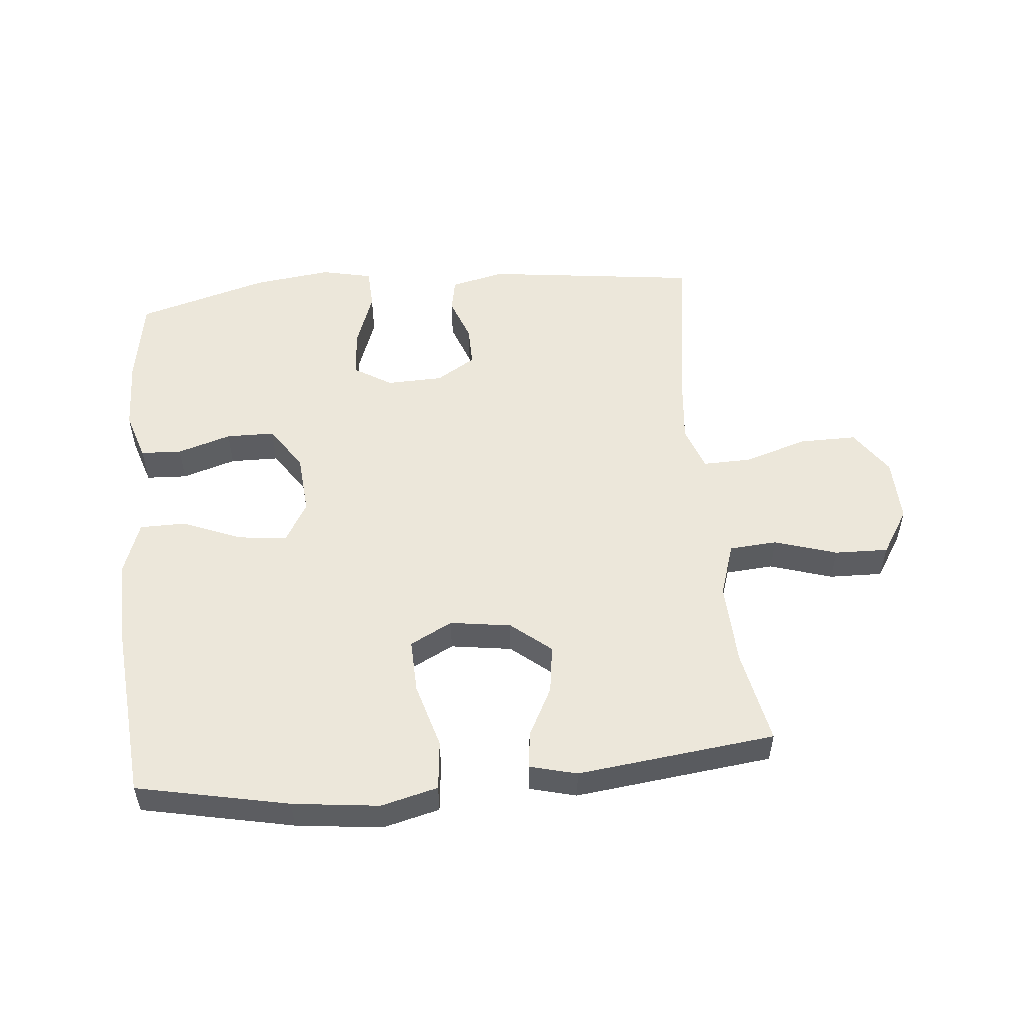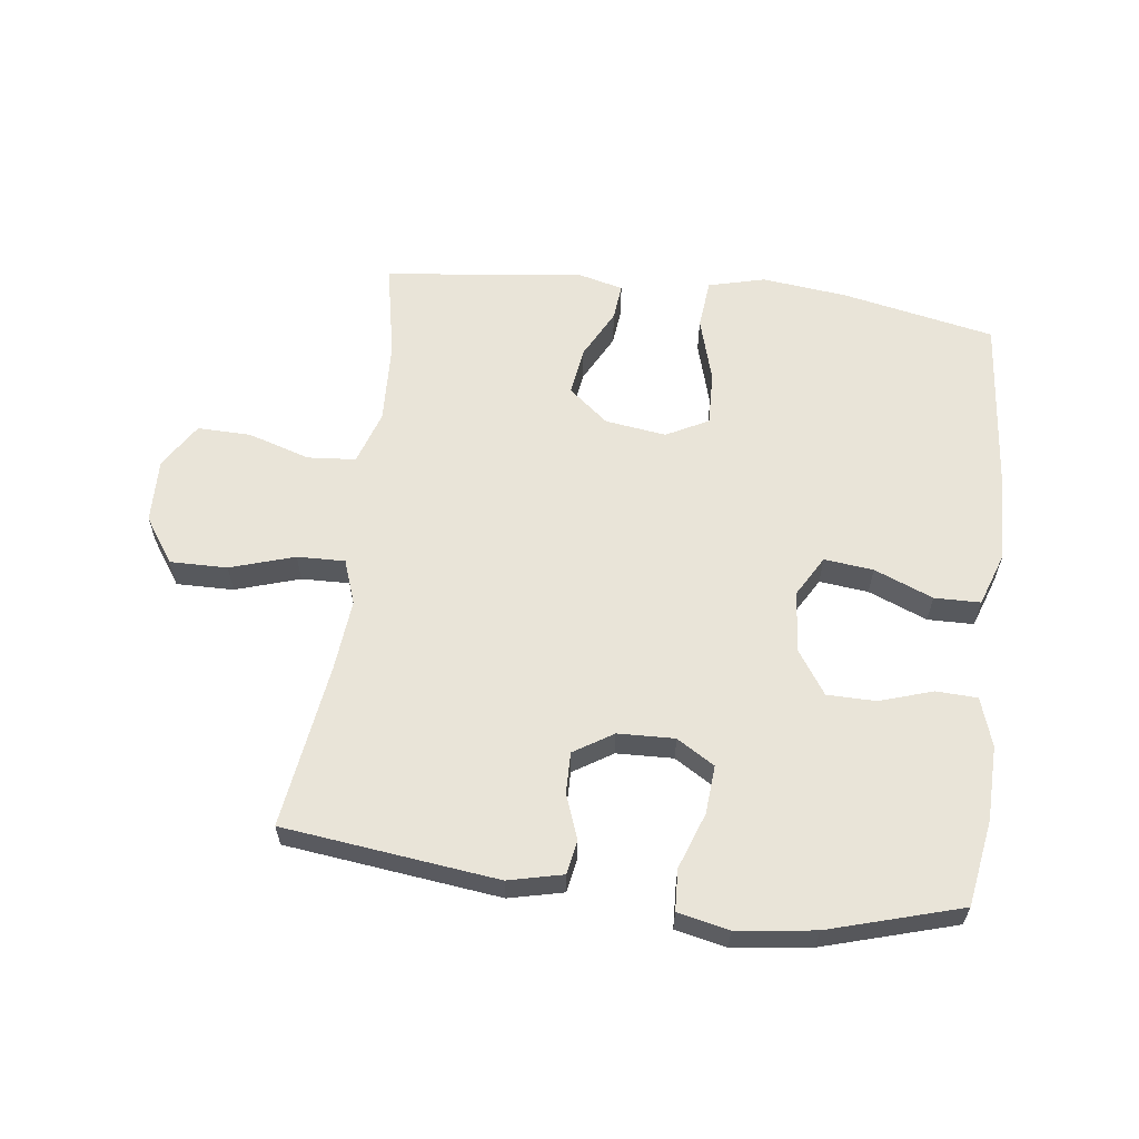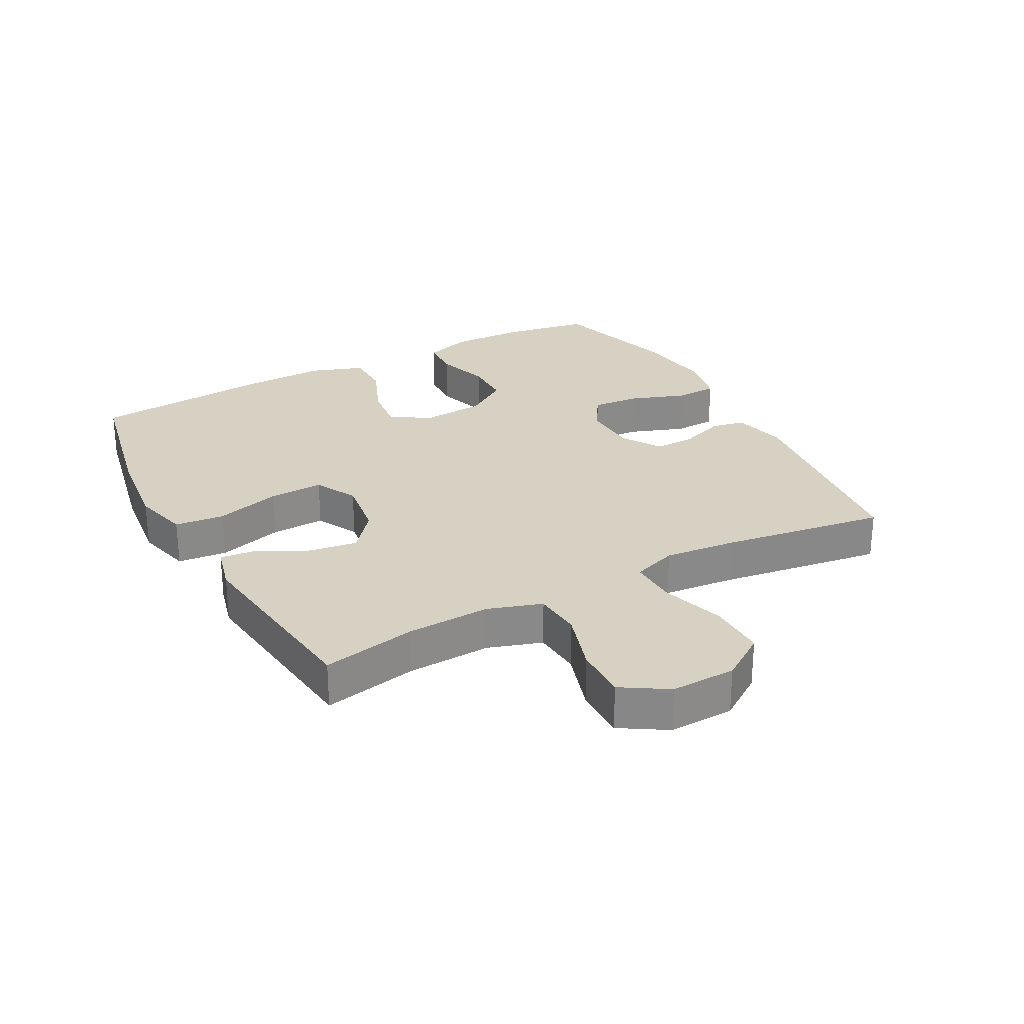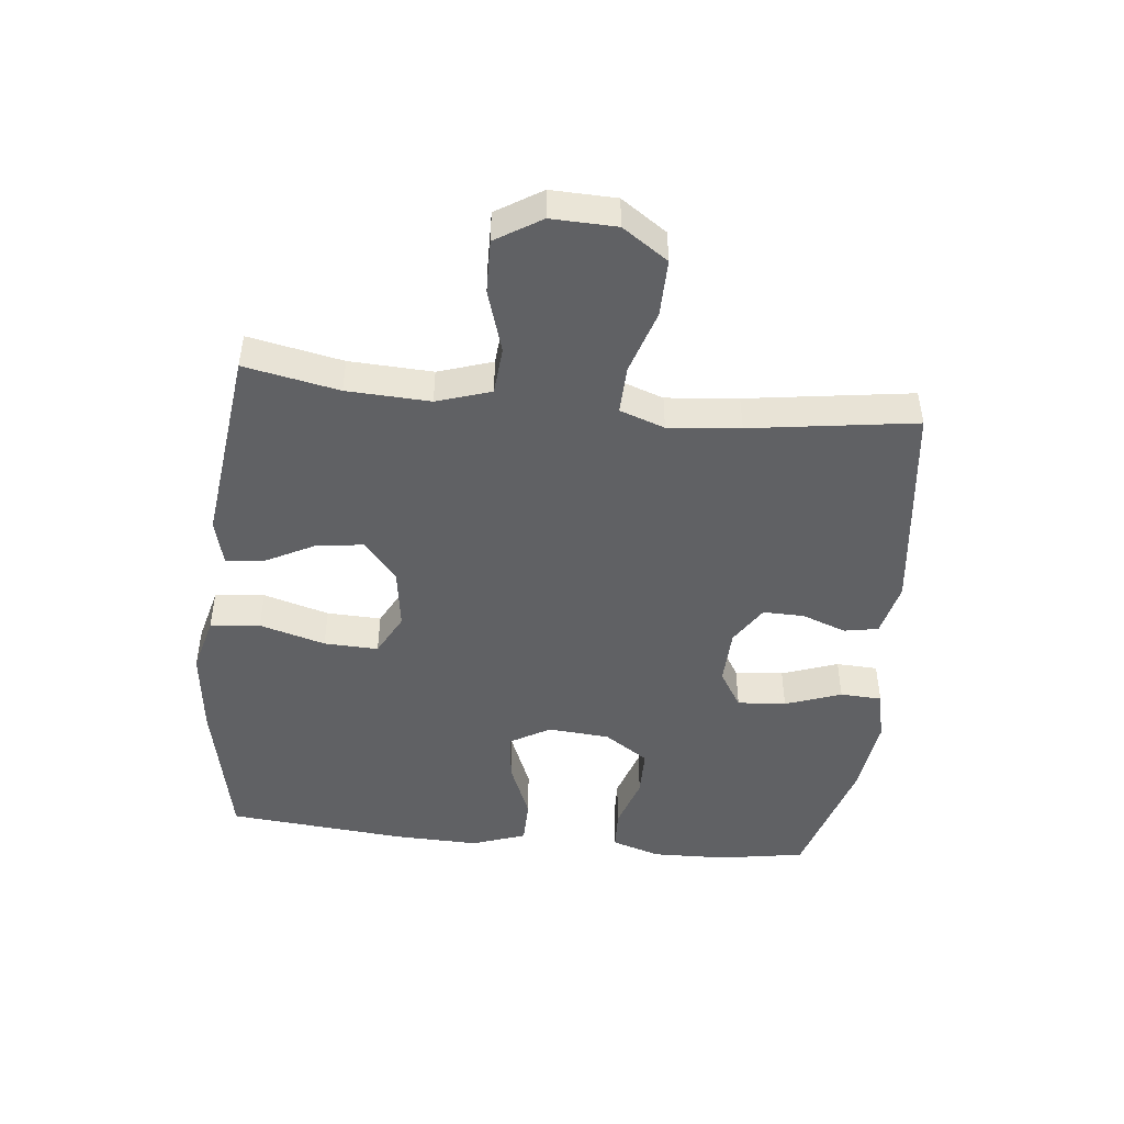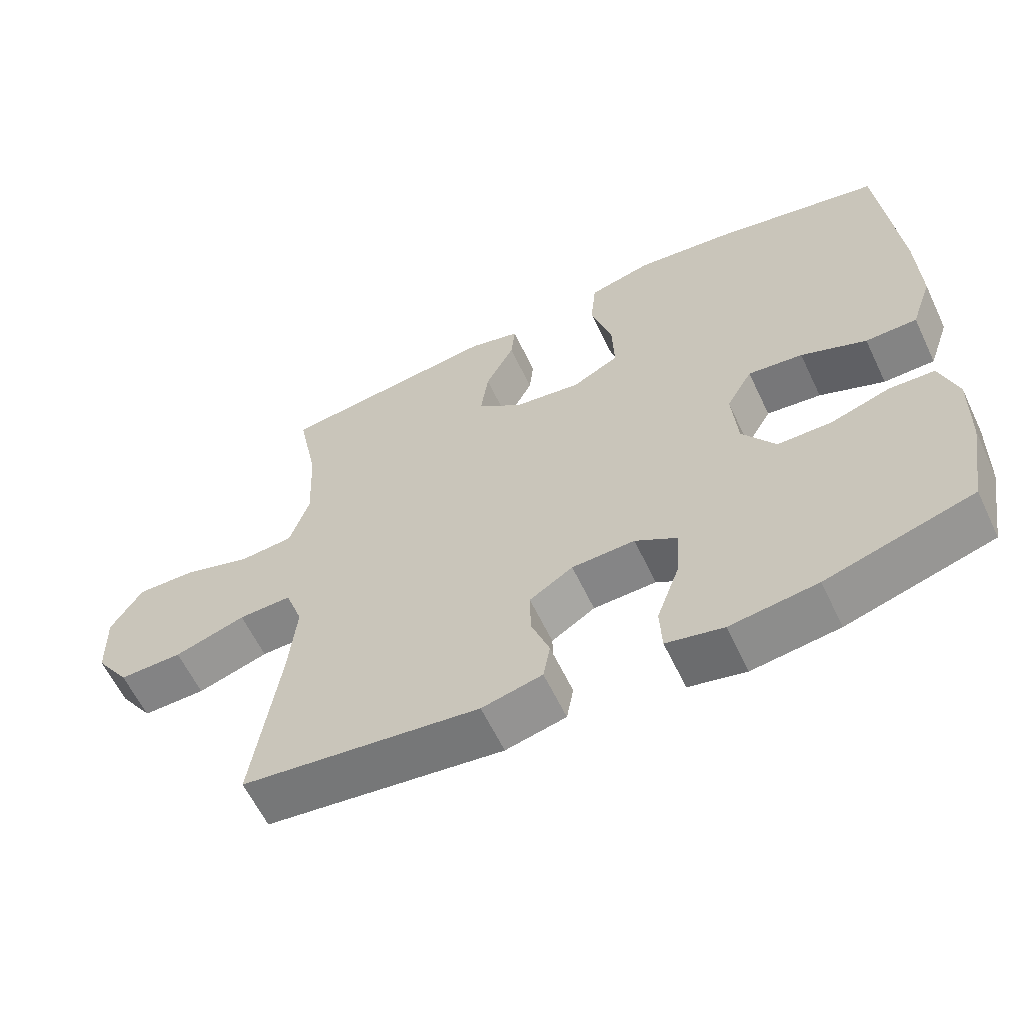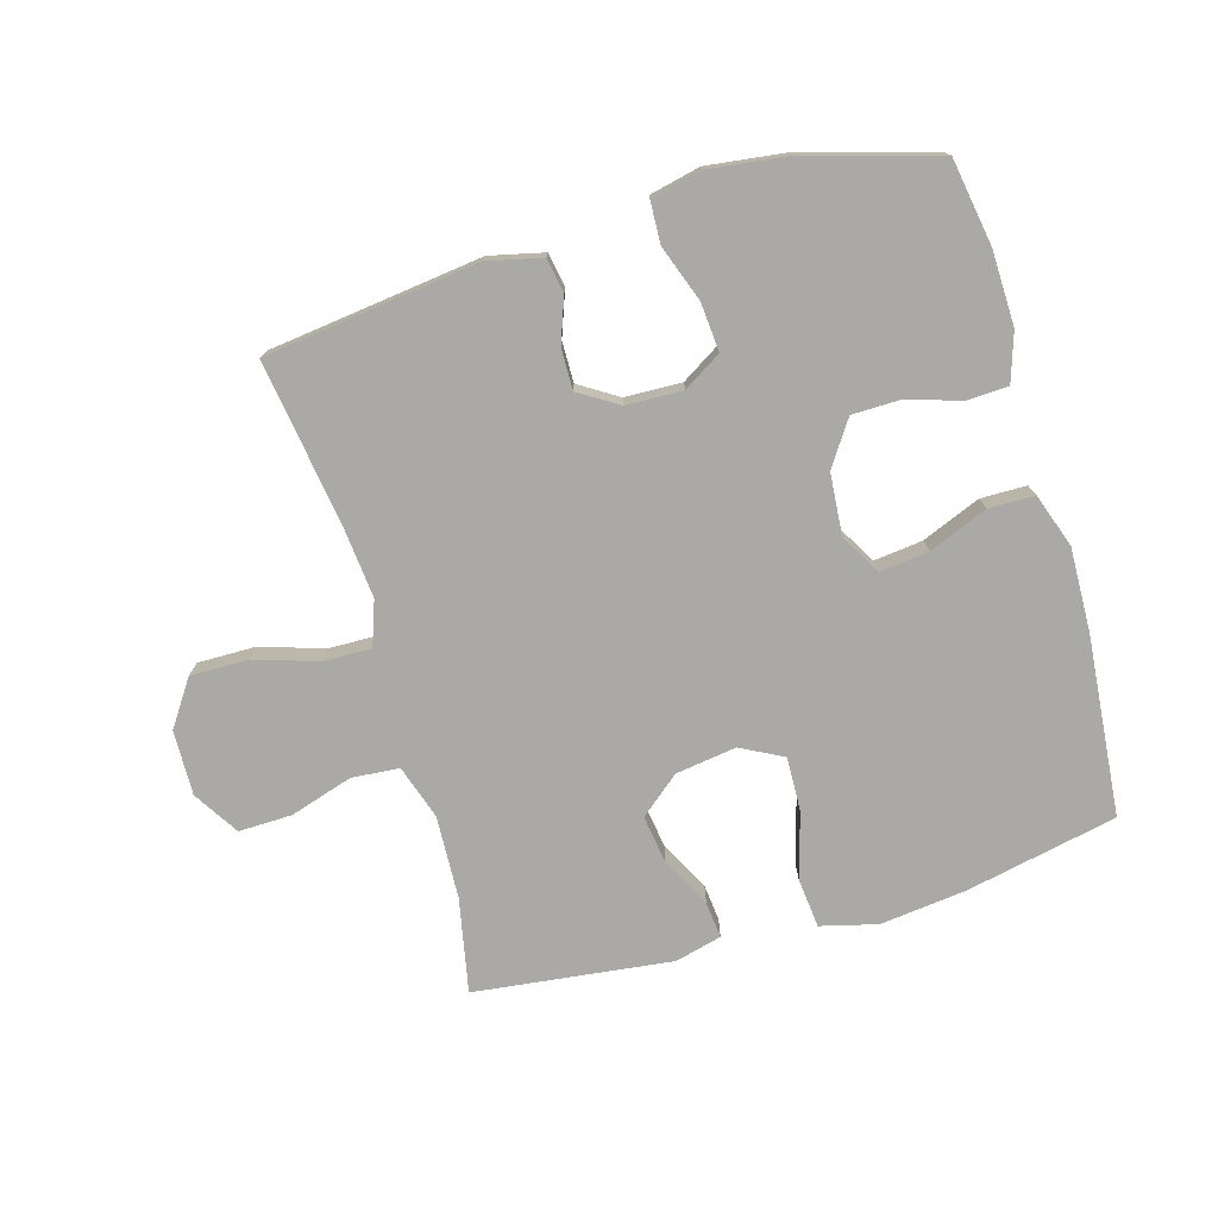
<metadata>
{"format":"obj","ext":"obj","renderer":"f3d","projection":"perspective","resolution":1024,"background":"white","views":[{"elev":52.8,"azim":-5.3,"up":"+Y"},{"elev":60.4,"azim":-172.9,"up":"+Y"},{"elev":27.1,"azim":61.7,"up":"+Y"},{"elev":-46.9,"azim":83.9,"up":"+Y"},{"elev":-60.9,"azim":-154.6,"up":"+Z"},{"elev":-75.4,"azim":-163.8,"up":"+Y"}]}
</metadata>
<code>
v 0.5 0.07 0.5
v 0.47 0.07 0.35
v 0.464 0.07 0.218
v 0.492 0.07 0.132
v 0.568 0.07 0.126
v 0.667 0.07 0.157
v 0.752 0.07 0.159
v 0.797 0.07 0.087
v 0.794 0.07 -0.016
v 0.745 0.07 -0.088
v 0.654 0.07 -0.087
v 0.552 0.07 -0.055
v 0.476 0.07 -0.053
v 0.451 0.07 -0.124
v 0.462 0.07 -0.238
v 0.5 0.07 -0.5
v 0.16 0.07 -0.542
v 0.074 0.07 -0.522
v 0.064 0.07 -0.468
v 0.09 0.07 -0.397
v 0.091 0.07 -0.332
v 0.029 0.07 -0.293
v -0.061 0.07 -0.29
v -0.121 0.07 -0.327
v -0.115 0.07 -0.404
v -0.083 0.07 -0.493
v -0.086 0.07 -0.559
v -0.167 0.07 -0.577
v -0.291 0.07 -0.561
v -0.5 0.07 -0.5
v -0.523 0.07 -0.363
v -0.526 0.07 -0.245
v -0.501 0.07 -0.168
v -0.436 0.07 -0.165
v -0.351 0.07 -0.192
v -0.274 0.07 -0.191
v -0.227 0.07 -0.121
v -0.219 0.07 -0.023
v -0.256 0.07 0.041
v -0.334 0.07 0.032
v -0.427 0.07 -0.006
v -0.5 0.07 -0.005
v -0.53 0.07 0.081
v -0.526 0.07 0.215
v -0.5 0.07 0.5
v -0.259 0.07 0.55
v -0.122 0.07 0.566
v -0.032 0.07 0.543
v -0.024 0.07 0.464
v -0.054 0.07 0.36
v -0.057 0.07 0.274
v 0.01 0.07 0.239
v 0.107 0.07 0.253
v 0.17 0.07 0.305
v 0.159 0.07 0.382
v 0.118 0.07 0.461
v 0.112 0.07 0.519
v 0.186 0.07 0.538
v 0.5 0 0.5
v 0.47 0 0.35
v 0.464 0 0.218
v 0.492 0 0.132
v 0.568 0 0.126
v 0.667 0 0.157
v 0.752 0 0.159
v 0.797 0 0.087
v 0.794 0 -0.016
v 0.745 0 -0.088
v 0.654 0 -0.087
v 0.552 0 -0.055
v 0.476 0 -0.053
v 0.451 0 -0.124
v 0.462 0 -0.238
v 0.5 0 -0.5
v 0.16 0 -0.542
v 0.074 0 -0.522
v 0.064 0 -0.468
v 0.09 0 -0.397
v 0.091 0 -0.332
v 0.029 0 -0.293
v -0.061 0 -0.29
v -0.121 0 -0.327
v -0.115 0 -0.404
v -0.083 0 -0.493
v -0.086 0 -0.559
v -0.167 0 -0.577
v -0.291 0 -0.561
v -0.5 0 -0.5
v -0.523 0 -0.363
v -0.526 0 -0.245
v -0.501 0 -0.168
v -0.436 0 -0.165
v -0.351 0 -0.192
v -0.274 0 -0.191
v -0.227 0 -0.121
v -0.219 0 -0.023
v -0.256 0 0.041
v -0.334 0 0.032
v -0.427 0 -0.006
v -0.5 0 -0.005
v -0.53 0 0.081
v -0.526 0 0.215
v -0.5 0 0.5
v -0.259 0 0.55
v -0.122 0 0.566
v -0.032 0 0.543
v -0.024 0 0.464
v -0.054 0 0.36
v -0.057 0 0.274
v 0.01 0 0.239
v 0.107 0 0.253
v 0.17 0 0.305
v 0.159 0 0.382
v 0.118 0 0.461
v 0.112 0 0.519
v 0.186 0 0.538
f 58 1 2
f 57 58 2
f 56 57 2
f 55 56 2
f 54 55 2 3
f 53 54 3 4
f 52 53 4
f 48 49 50
f 47 48 50
f 46 47 50
f 45 46 50
f 44 45 50
f 43 44 50
f 42 43 50
f 41 42 50
f 40 41 50
f 39 40 50 51
f 38 39 51 52
f 33 34 35
f 32 33 35
f 31 32 35
f 30 31 35
f 29 30 35
f 28 29 35
f 27 28 35
f 26 27 35
f 25 26 35
f 24 25 35 36
f 23 24 36 37
f 18 19 20
f 17 18 20
f 16 17 20
f 15 16 20
f 14 15 20 21
f 13 14 21 22
f 10 11 12
f 9 10 12
f 8 9 12
f 7 8 12
f 6 7 12
f 5 6 12
f 4 5 12 13
f 37 38 52
f 23 37 52
f 22 23 52
f 13 22 52
f 4 13 52
f 60 59 116
f 60 116 115
f 60 115 114
f 60 114 113
f 61 60 113 112
f 62 61 112 111
f 62 111 110
f 108 107 106
f 108 106 105
f 108 105 104
f 108 104 103
f 108 103 102
f 108 102 101
f 108 101 100
f 108 100 99
f 108 99 98
f 109 108 98 97
f 110 109 97 96
f 93 92 91
f 93 91 90
f 93 90 89
f 93 89 88
f 93 88 87
f 93 87 86
f 93 86 85
f 93 85 84
f 93 84 83
f 94 93 83 82
f 95 94 82 81
f 78 77 76
f 78 76 75
f 78 75 74
f 78 74 73
f 79 78 73 72
f 80 79 72 71
f 70 69 68
f 70 68 67
f 70 67 66
f 70 66 65
f 70 65 64
f 70 64 63
f 71 70 63 62
f 110 96 95
f 110 95 81
f 110 81 80
f 110 80 71
f 110 71 62
f 1 59 60 2
f 2 60 61 3
f 3 61 62 4
f 4 62 63 5
f 5 63 64 6
f 6 64 65 7
f 7 65 66 8
f 8 66 67 9
f 9 67 68 10
f 10 68 69 11
f 11 69 70 12
f 12 70 71 13
f 13 71 72 14
f 14 72 73 15
f 15 73 74 16
f 16 74 75 17
f 17 75 76 18
f 18 76 77 19
f 19 77 78 20
f 20 78 79 21
f 21 79 80 22
f 22 80 81 23
f 23 81 82 24
f 24 82 83 25
f 25 83 84 26
f 26 84 85 27
f 27 85 86 28
f 28 86 87 29
f 29 87 88 30
f 30 88 89 31
f 31 89 90 32
f 32 90 91 33
f 33 91 92 34
f 34 92 93 35
f 35 93 94 36
f 36 94 95 37
f 37 95 96 38
f 38 96 97 39
f 39 97 98 40
f 40 98 99 41
f 41 99 100 42
f 42 100 101 43
f 43 101 102 44
f 44 102 103 45
f 45 103 104 46
f 46 104 105 47
f 47 105 106 48
f 48 106 107 49
f 49 107 108 50
f 50 108 109 51
f 51 109 110 52
f 52 110 111 53
f 53 111 112 54
f 54 112 113 55
f 55 113 114 56
f 56 114 115 57
f 57 115 116 58
f 58 116 59 1

</code>
